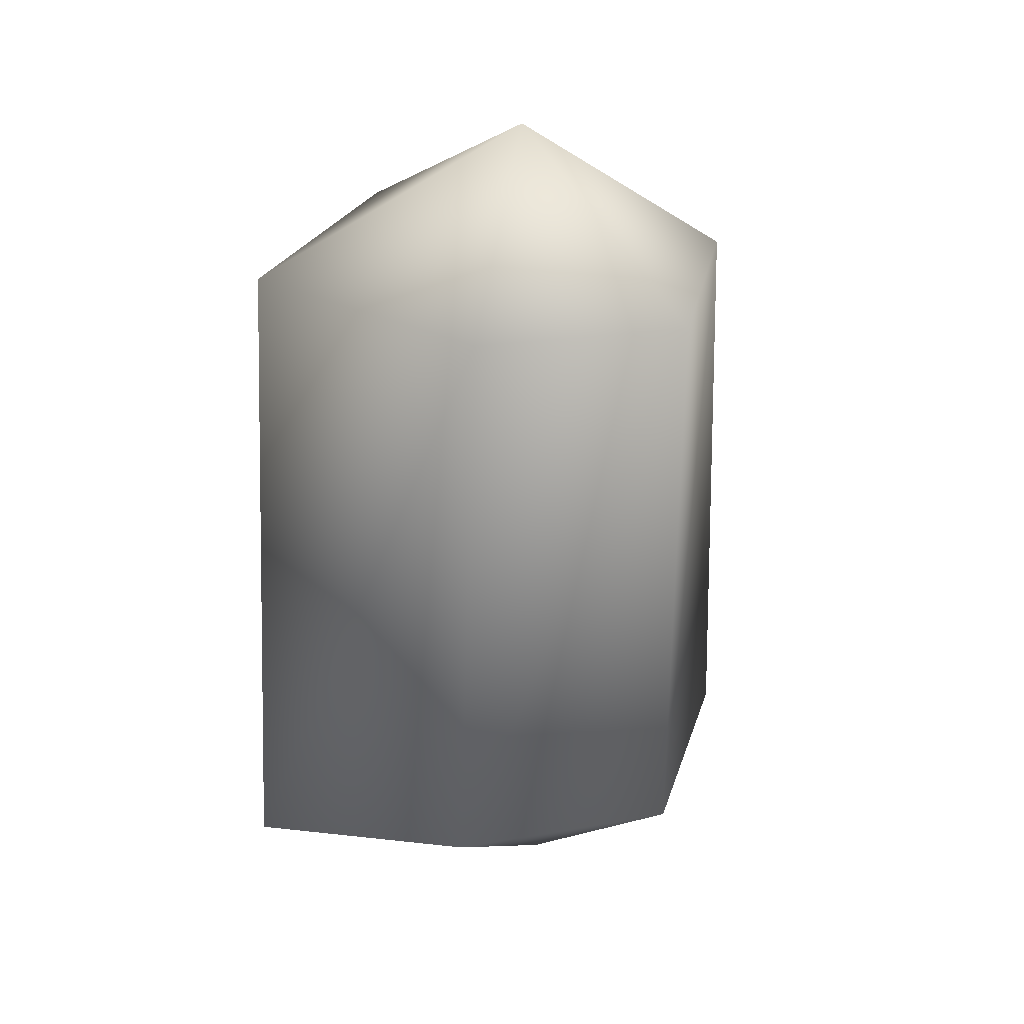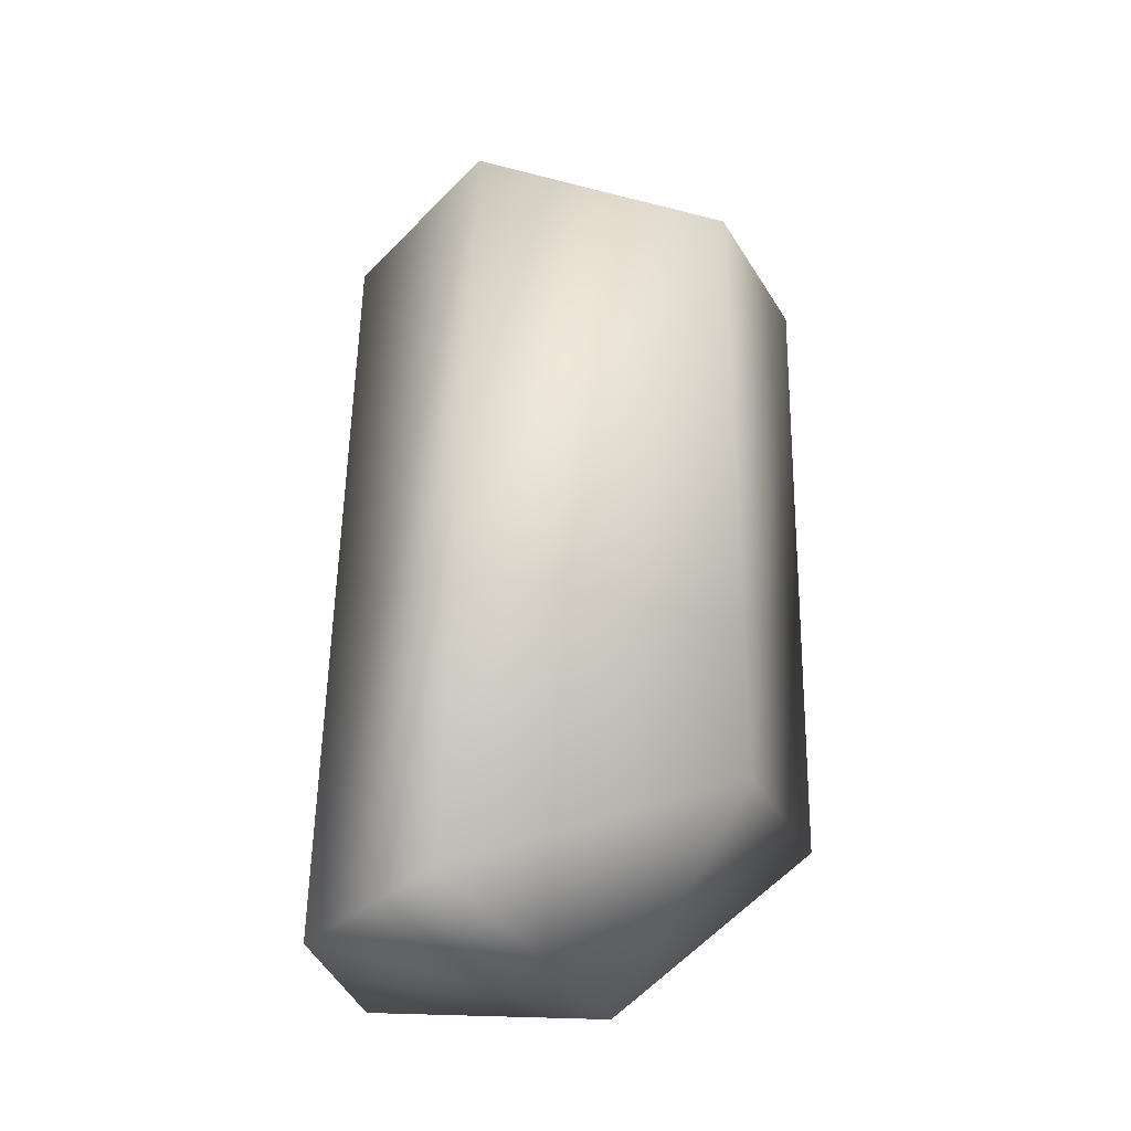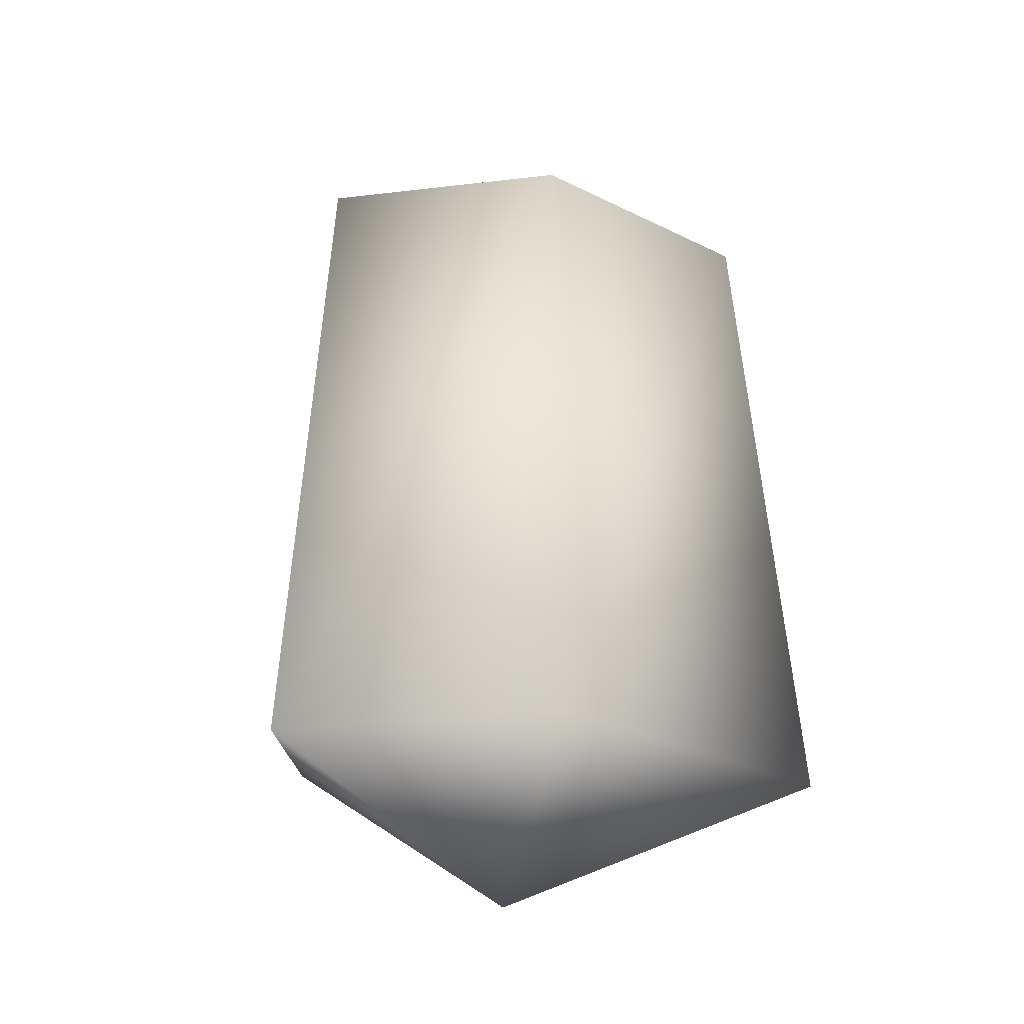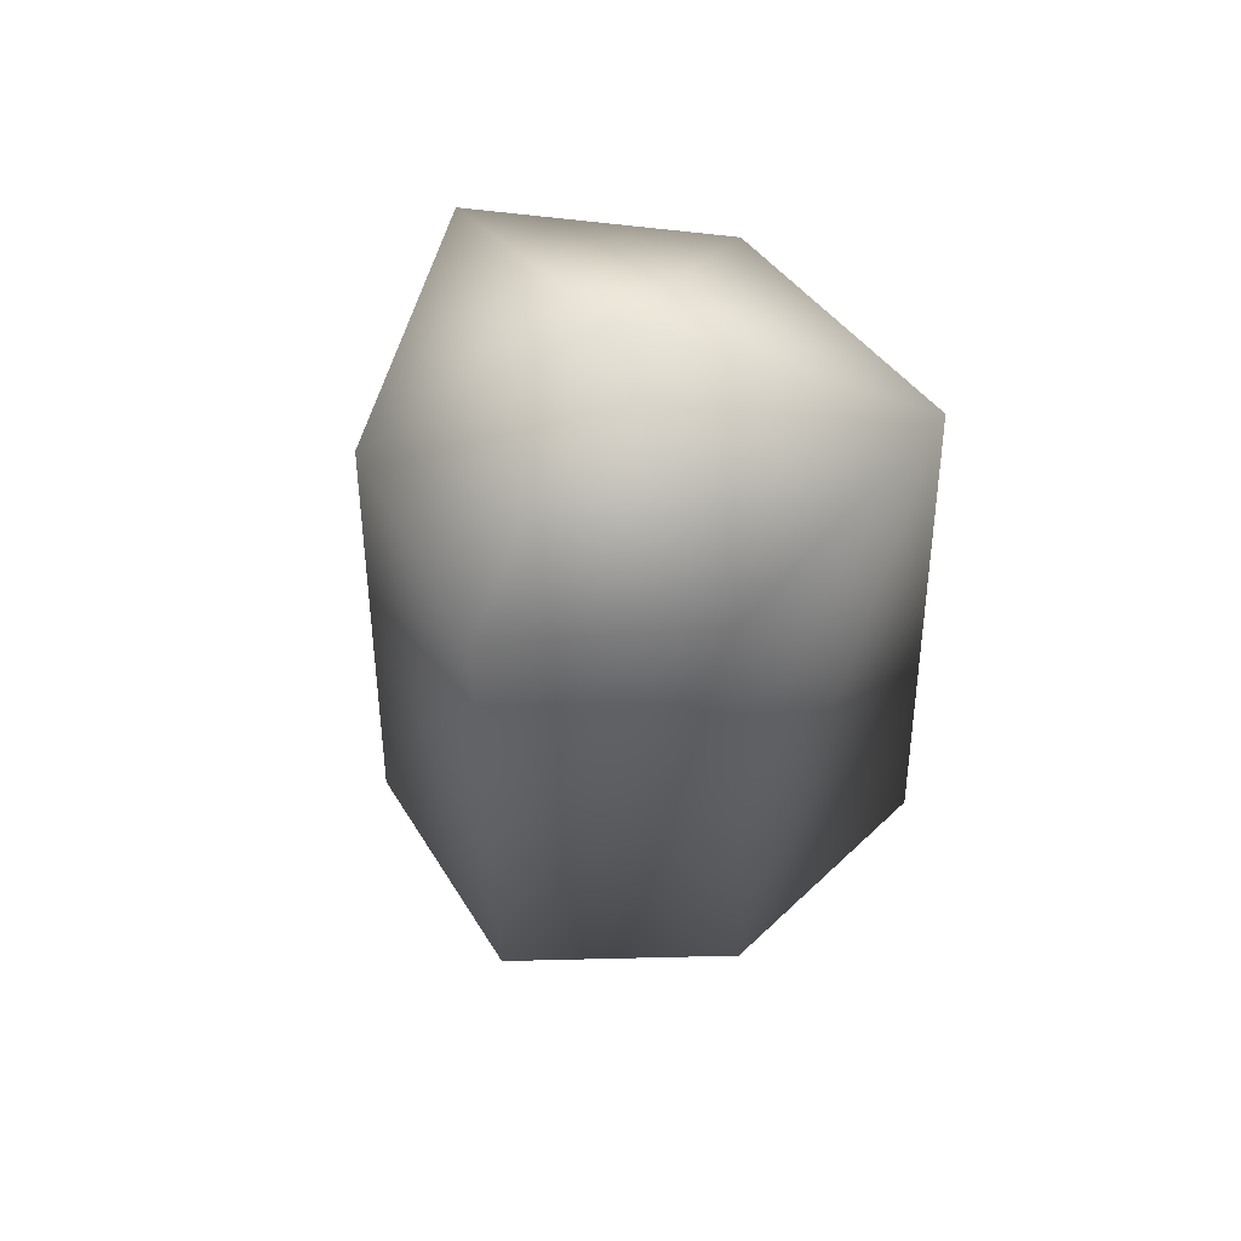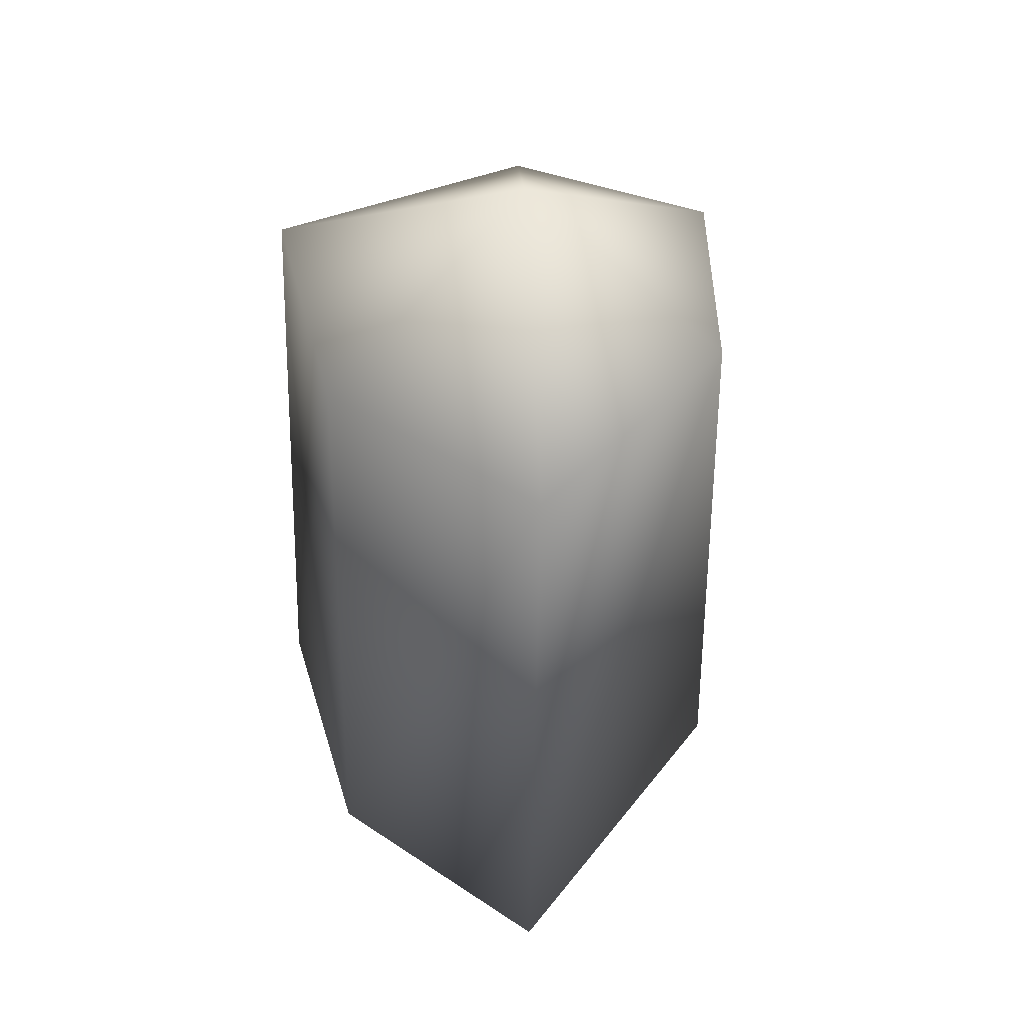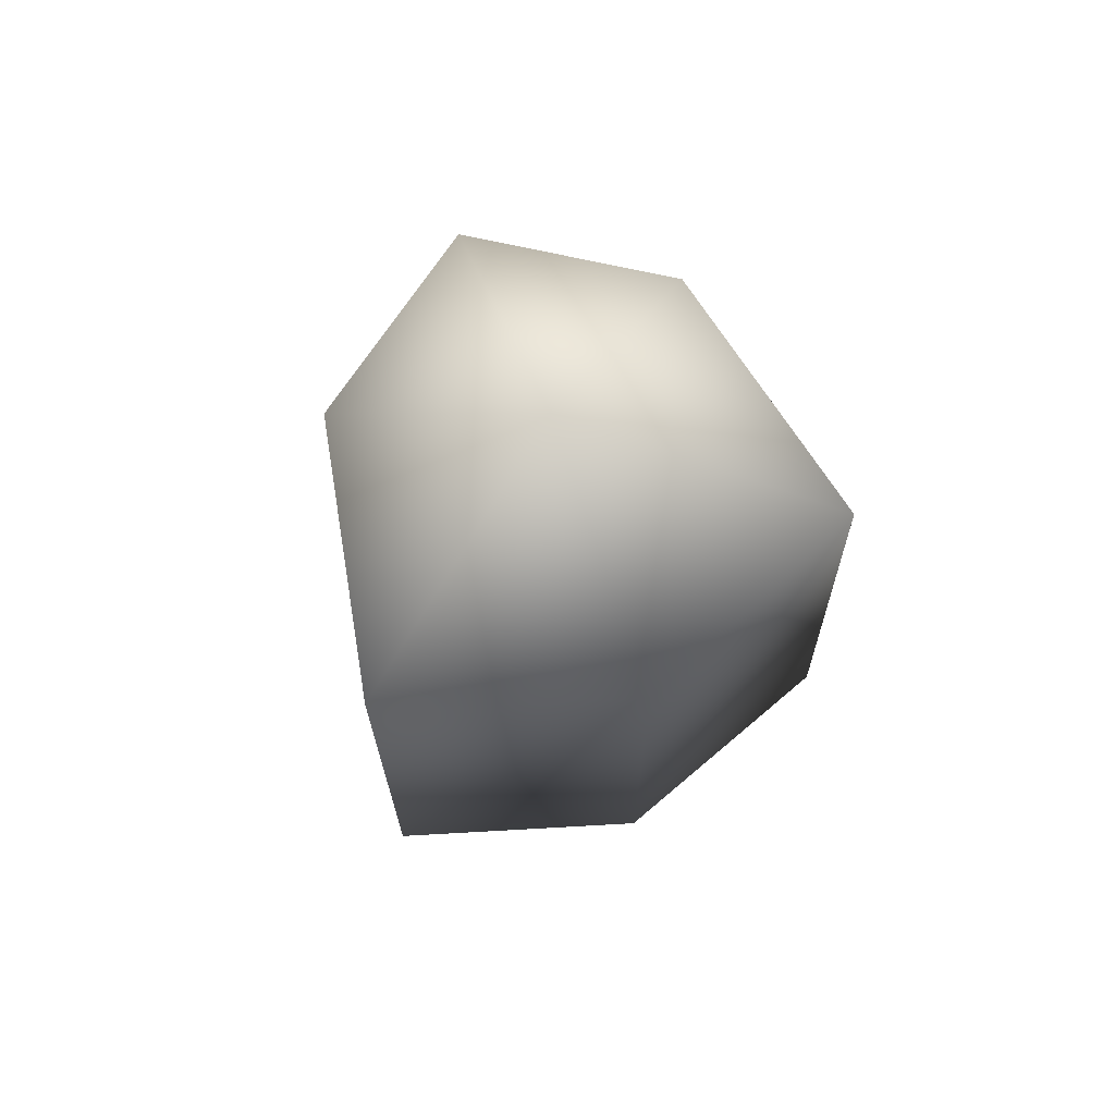
<metadata>
{"format":"obj","ext":"obj","renderer":"f3d","projection":"perspective","resolution":1024,"background":"white","views":[{"elev":31.8,"azim":-43.7,"up":"+Y"},{"elev":-24.7,"azim":-100.9,"up":"+Y"},{"elev":-36.6,"azim":168.1,"up":"+Y"},{"elev":58.9,"azim":28.3,"up":"+Y"},{"elev":49.4,"azim":-125.2,"up":"+Y"},{"elev":76.7,"azim":158.4,"up":"+Y"}]}
</metadata>
<code>
v -6 21 4
v 0 21 8
v 0 26 0
v -8 21 -5
v -6 21 4
v 0 26 0
v 0 21 -8
v -8 21 -5
v 0 26 0
v 8 21 -5
v 0 21 -8
v 0 26 0
v 6 21 4
v 8 21 -5
v 0 26 0
v 0 21 8
v 6 21 4
v 0 26 0
v -7 0 4
v 0 0 8
v 0 21 8
v -6 21 4
v -7 0 4
v 0 21 8
v -9 -4 -6
v -7 0 4
v -6 21 4
v -8 21 -5
v -9 -4 -6
v -6 21 4
v 0 -4 -9
v -9 -4 -6
v -8 21 -5
v 0 21 -8
v 0 -4 -9
v -8 21 -5
v 9 -4 -6
v 0 -4 -9
v 0 21 -8
v 8 21 -5
v 9 -4 -6
v 0 21 -8
v 7 0 4
v 9 -4 -6
v 8 21 -5
v 6 21 4
v 7 0 4
v 8 21 -5
v 0 0 8
v 7 0 4
v 6 21 4
v 0 21 8
v 0 0 8
v 6 21 4
v 0 0 8
v -7 0 4
v 0 -6 1
v -7 0 4
v -9 -4 -6
v 0 -6 1
v -9 -4 -6
v 0 -4 -9
v 0 -6 1
v 0 -4 -9
v 9 -4 -6
v 0 -6 1
v 9 -4 -6
v 7 0 4
v 0 -6 1
v 7 0 4
v 0 0 8
v 0 -6 1
f 1 2 3
f 4 5 6
f 7 8 9
f 10 11 12
f 13 14 15
f 16 17 18
f 19 20 21
f 22 23 24
f 25 26 27
f 28 29 30
f 31 32 33
f 34 35 36
f 37 38 39
f 40 41 42
f 43 44 45
f 46 47 48
f 49 50 51
f 52 53 54
f 55 56 57
f 58 59 60
f 61 62 63
f 64 65 66
f 67 68 69
f 70 71 72

</code>
